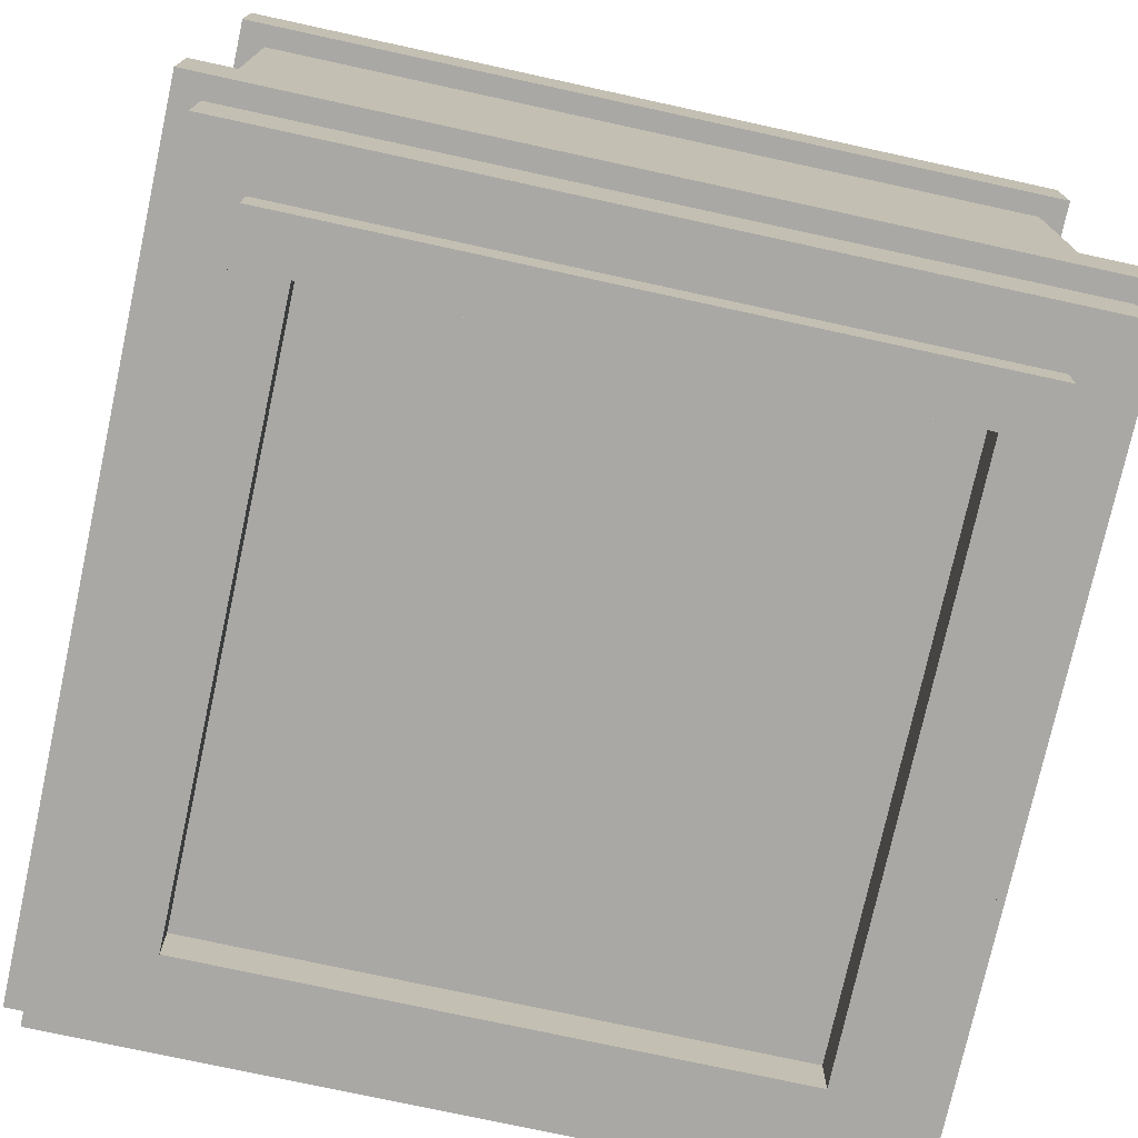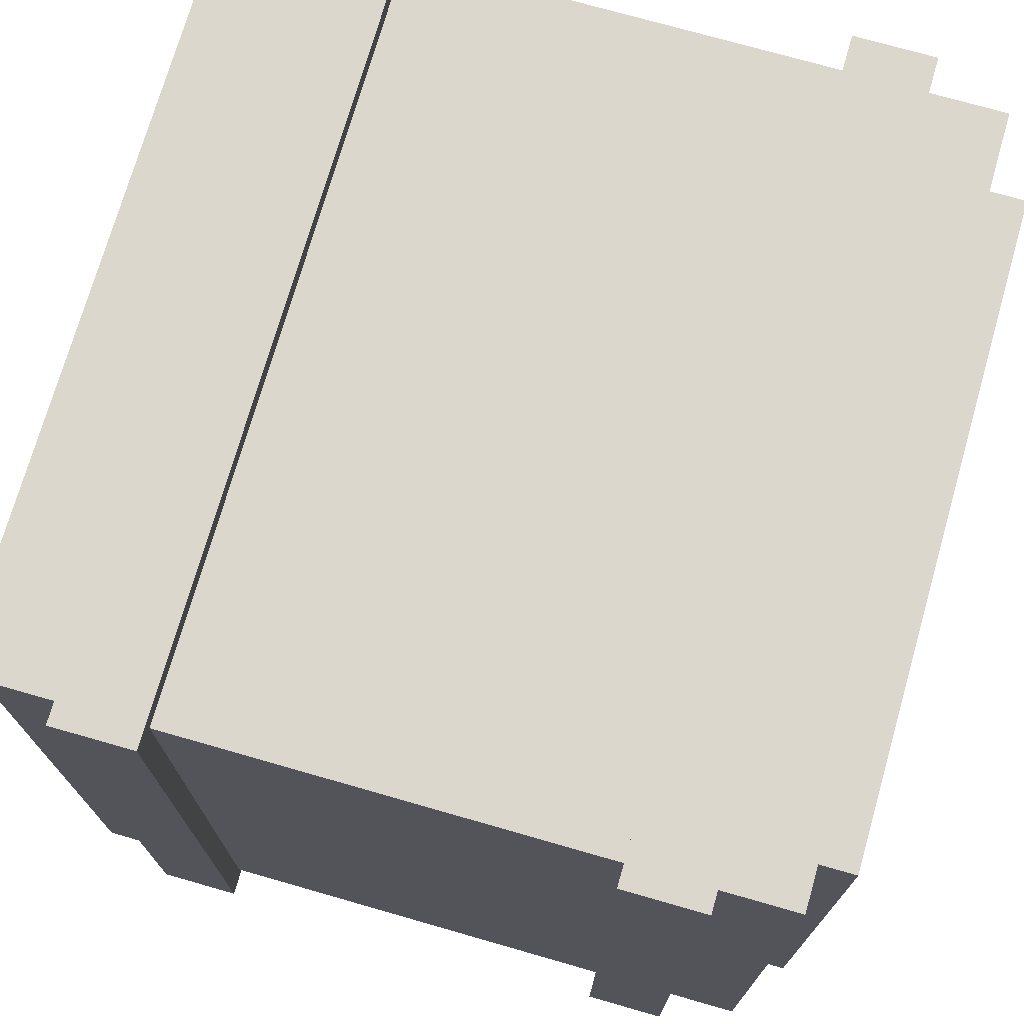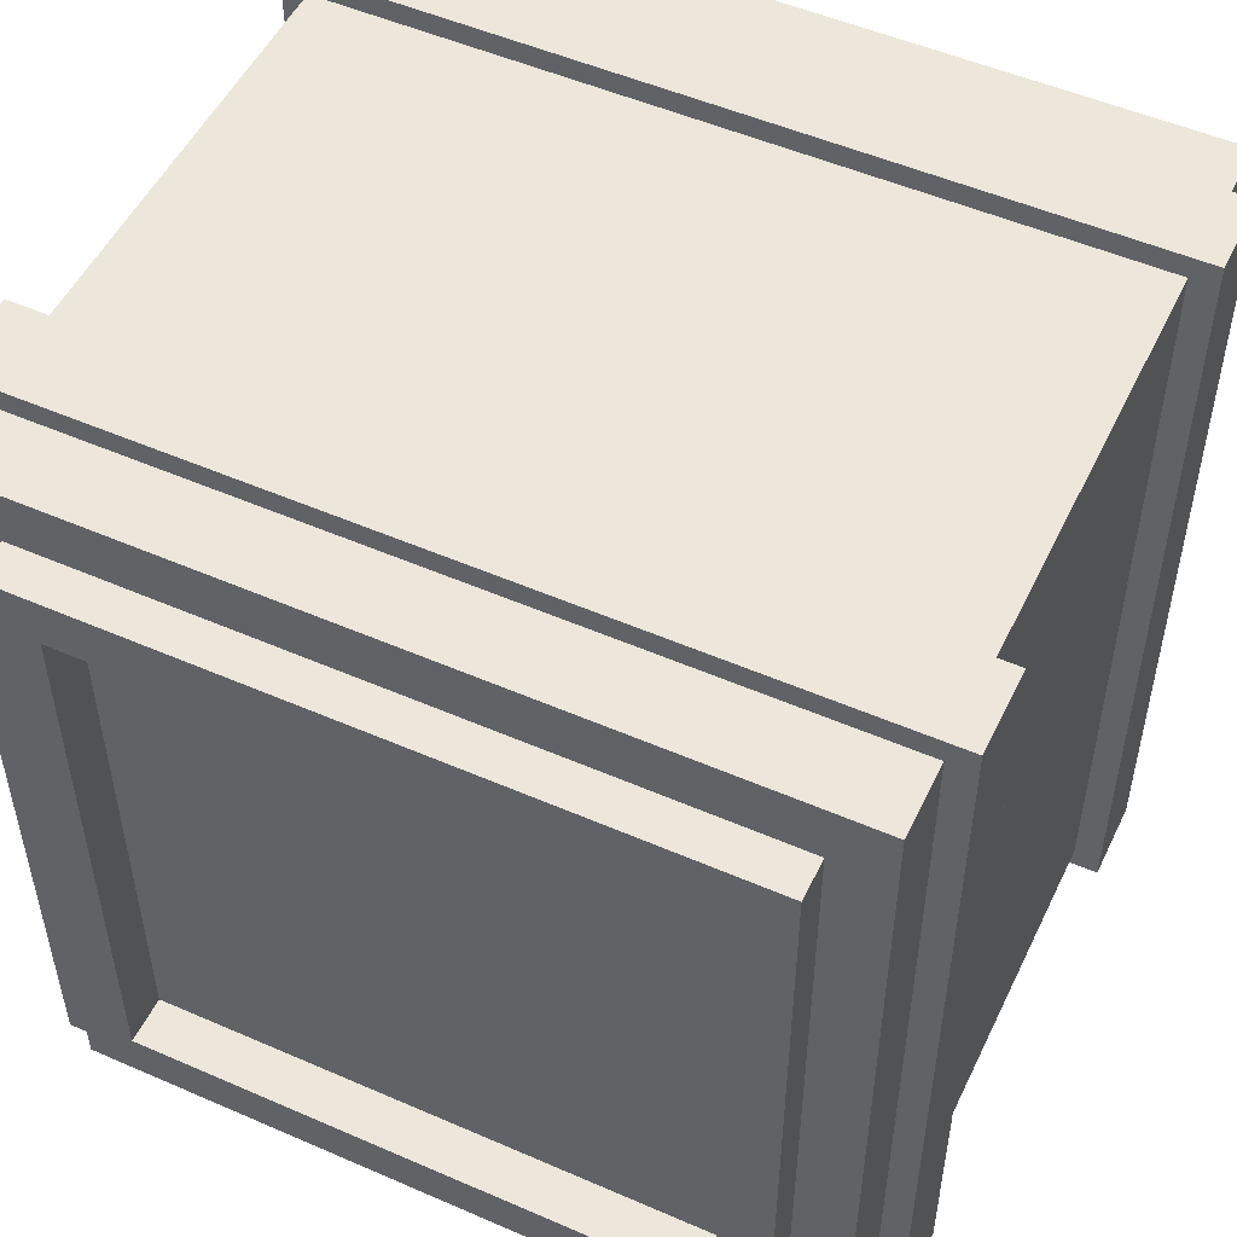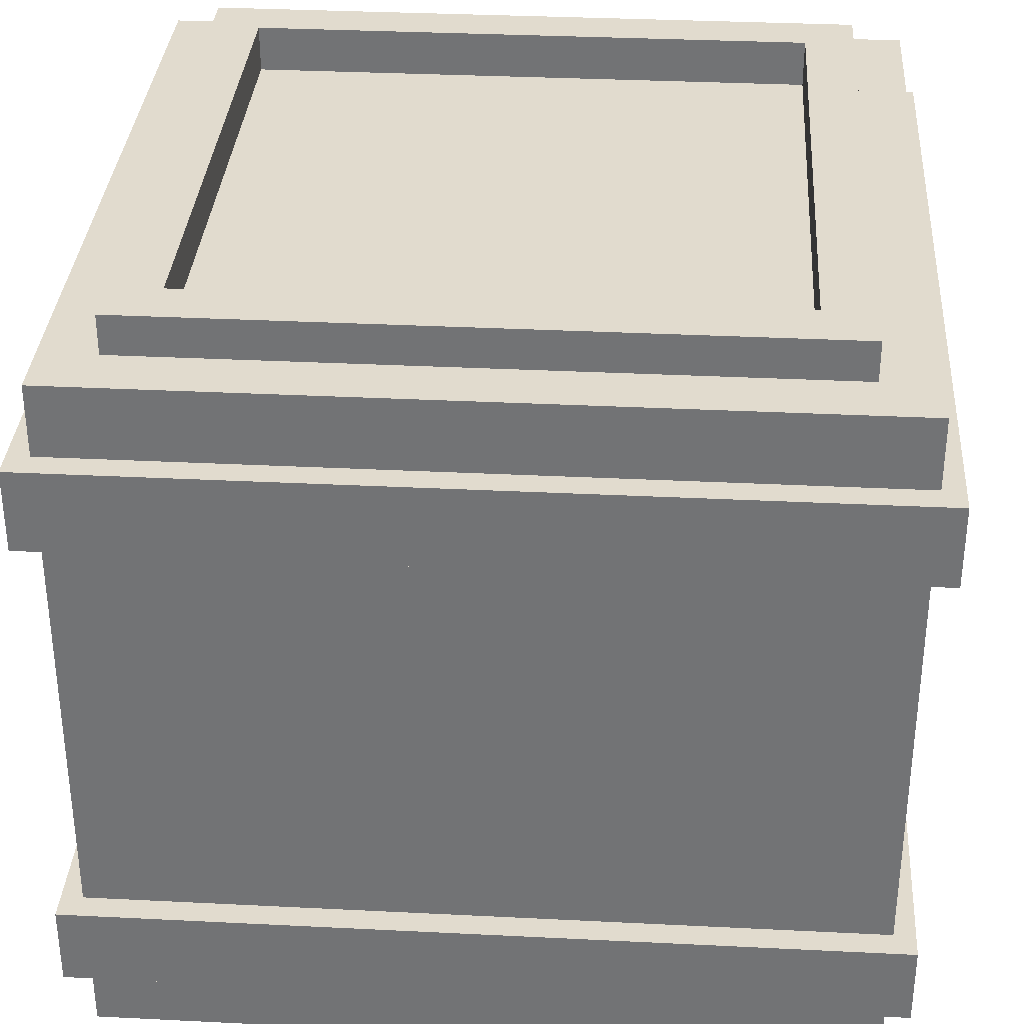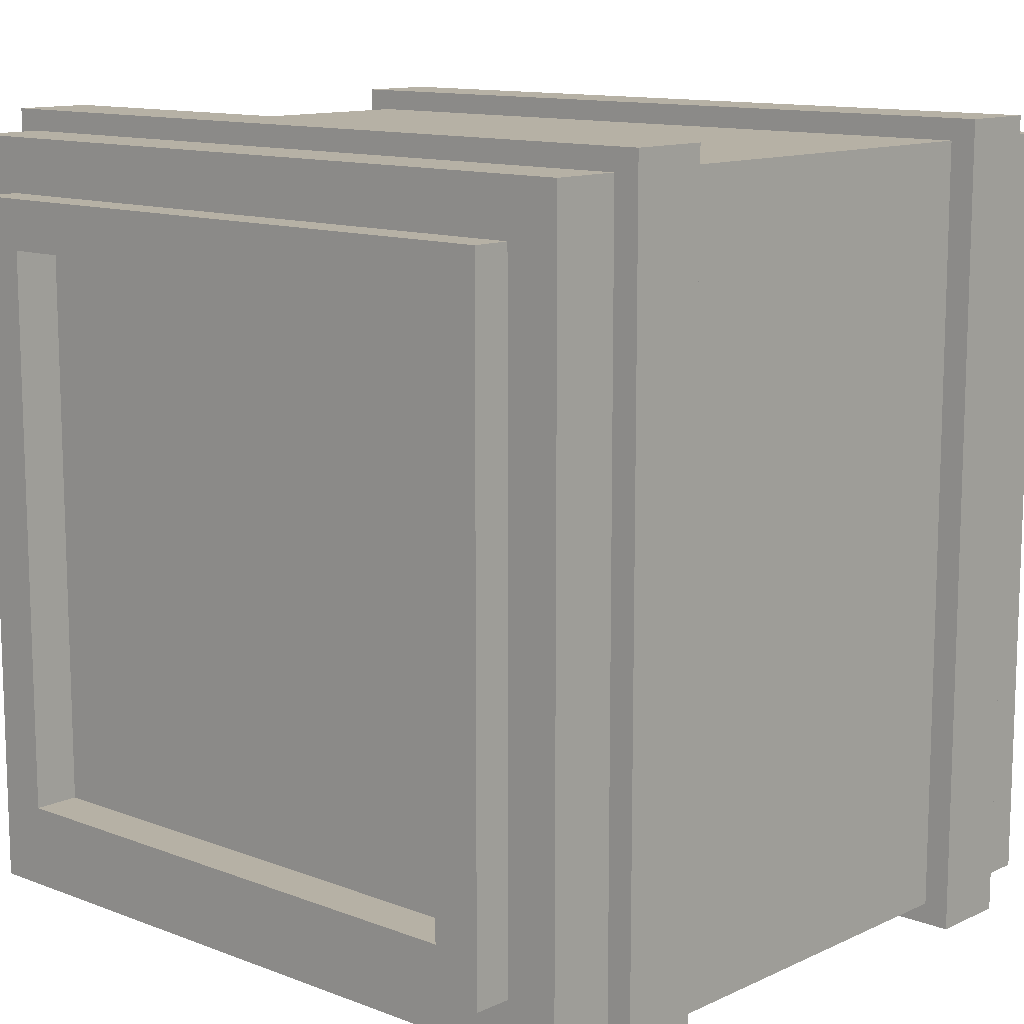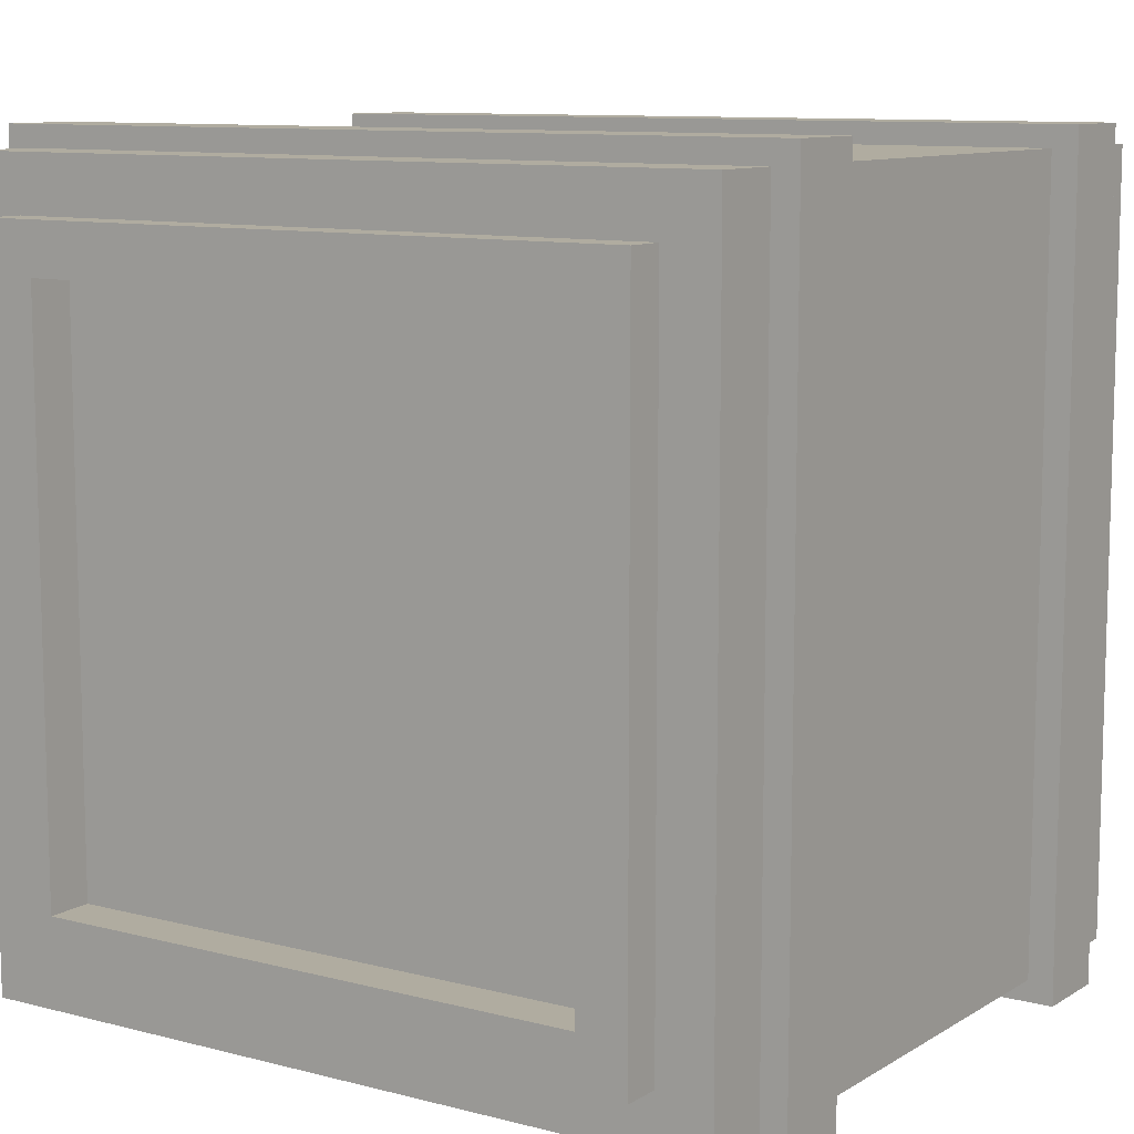
<metadata>
{"format":"obj","ext":"obj","renderer":"f3d","projection":"perspective","resolution":1024,"background":"white","views":[{"elev":-75.2,"azim":167.7,"up":"+Y"},{"elev":73.4,"azim":-74.0,"up":"+Z"},{"elev":51.6,"azim":-154.7,"up":"+Z"},{"elev":33.8,"azim":-86.1,"up":"+Y"},{"elev":12.0,"azim":-137.7,"up":"+Z"},{"elev":10.0,"azim":-146.2,"up":"+Z"}]}
</metadata>
<code>
o Square_Barrel_Offset_Cube.047
v 0.02975 0.05 1.476
v 0.02975 0.95 1.476
v 0.02975 0.05 0.5238
v 0.02975 0.95 0.5238
v 0.9702 0.05 1.476
v 0.9702 0.95 1.476
v 0.9702 0.05 0.5238
v 0.9702 0.95 0.5238
v 0.09669 0.05 0.5916
v 0.9033 0.05 0.5916
v 0.9033 0.05 1.408
v 0.09669 0.05 1.408
v 0.9033 0.95 0.5916
v 0.09669 0.95 0.5916
v 0.09669 0.95 1.408
v 0.9033 0.95 1.408
v 0.9033 0.001365 0.5916
v 0.09669 0.001365 0.5916
v 0.09669 0.001365 1.408
v 0.9033 0.001365 1.408
v 0.09669 0.9986 0.5916
v 0.9033 0.9986 0.5916
v 0.9033 0.9986 1.408
v 0.09669 0.9986 1.408
v 0.1572 0.001365 0.6529
v 0.8428 0.001365 0.6529
v 0.8428 0.001365 1.347
v 0.1572 0.001365 1.347
v 0.8428 0.9986 0.6529
v 0.1572 0.9986 0.6529
v 0.1572 0.9986 1.347
v 0.8428 0.9986 1.347
v 0.8428 0.05891 0.6529
v 0.1572 0.05891 0.6529
v 0.1572 0.05891 1.347
v 0.8428 0.05891 1.347
v 0.1572 0.9411 0.6529
v 0.8428 0.9411 0.6529
v 0.8428 0.9411 1.347
v 0.1572 0.9411 1.347
v -0.001757 0.7625 1.503
v -0.001757 0.8625 1.503
v -0.001757 0.7625 0.4973
v -0.001757 0.8625 0.4973
v 1.002 0.7625 1.503
v 1.002 0.8625 1.503
v 1.002 0.7625 0.4973
v 1.002 0.8625 0.4973
v -0.001757 0.1441 1.503
v -0.001757 0.2441 1.503
v -0.001757 0.1441 0.4973
v -0.001757 0.2441 0.4973
v 1.002 0.1441 1.503
v 1.002 0.2441 1.503
v 1.002 0.1441 0.4973
v 1.002 0.2441 0.4973
f 1 2 4 3
f 3 4 8 7
f 7 8 6 5
f 5 6 2 1
f 15 16 23 24
f 10 11 20 17
f 3 7 10 9
f 7 5 11 10
f 5 1 12 11
f 1 3 9 12
f 8 4 14 13
f 4 2 15 14
f 2 6 16 15
f 6 8 13 16
f 28 25 34 35
f 27 28 35 36
f 9 10 17 18
f 16 13 22 23
f 11 12 19 20
f 12 9 18 19
f 14 15 24 21
f 13 14 21 22
f 18 17 26 25
f 17 20 27 26
f 20 19 28 27
f 19 18 25 28
f 22 21 30 29
f 21 24 31 30
f 24 23 32 31
f 23 22 29 32
f 34 33 36 35
f 38 37 40 39
f 30 31 40 37
f 29 30 37 38
f 26 27 36 33
f 31 32 39 40
f 25 26 33 34
f 32 29 38 39
f 41 42 44 43
f 43 44 48 47
f 47 48 46 45
f 45 46 42 41
f 43 47 45 41
f 48 44 42 46
f 49 50 52 51
f 51 52 56 55
f 55 56 54 53
f 53 54 50 49
f 51 55 53 49
f 56 52 50 54

</code>
